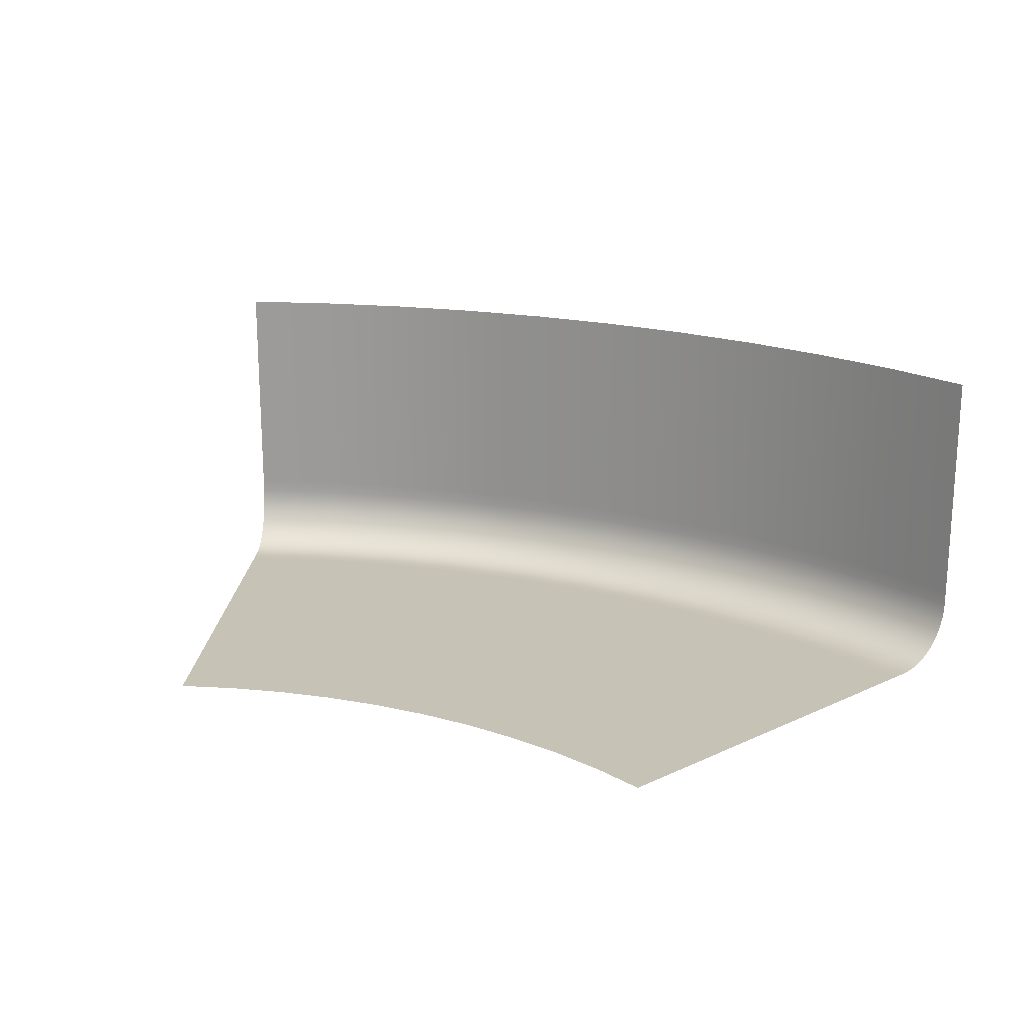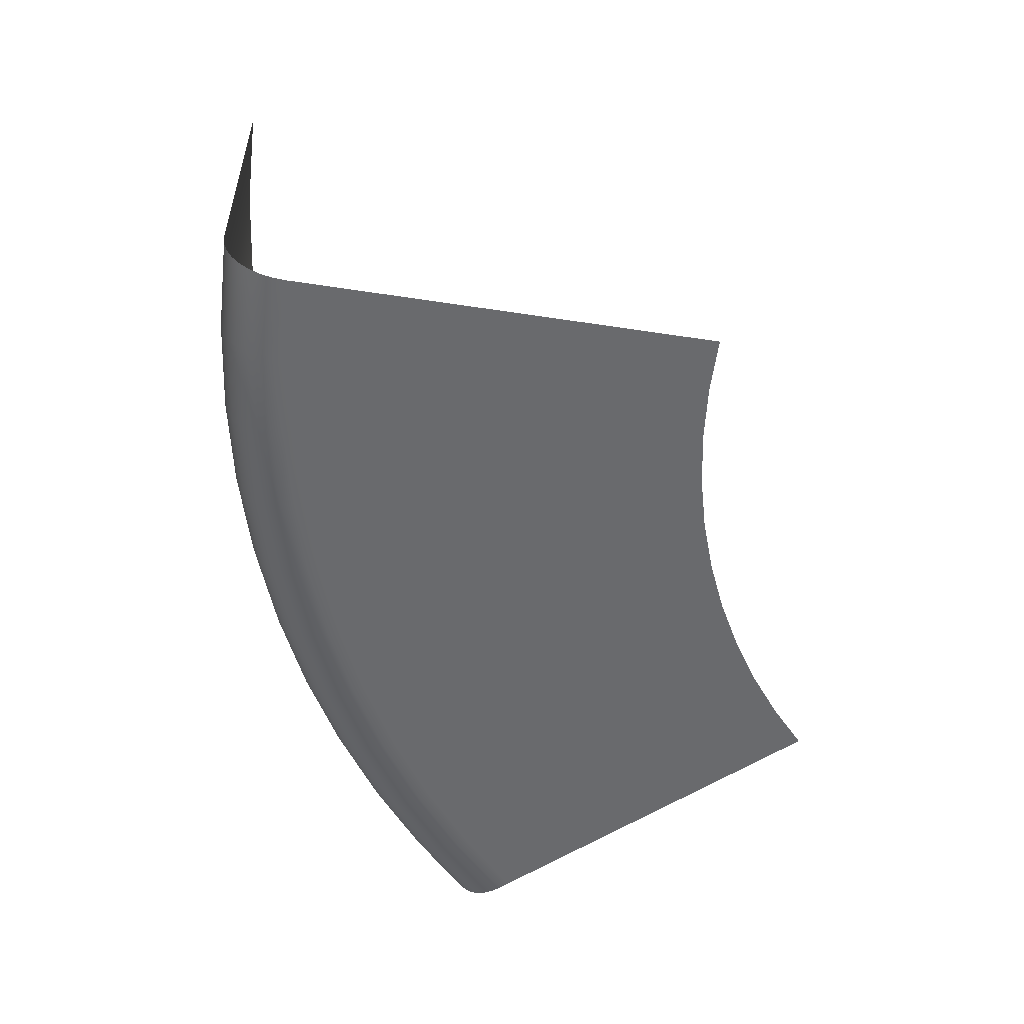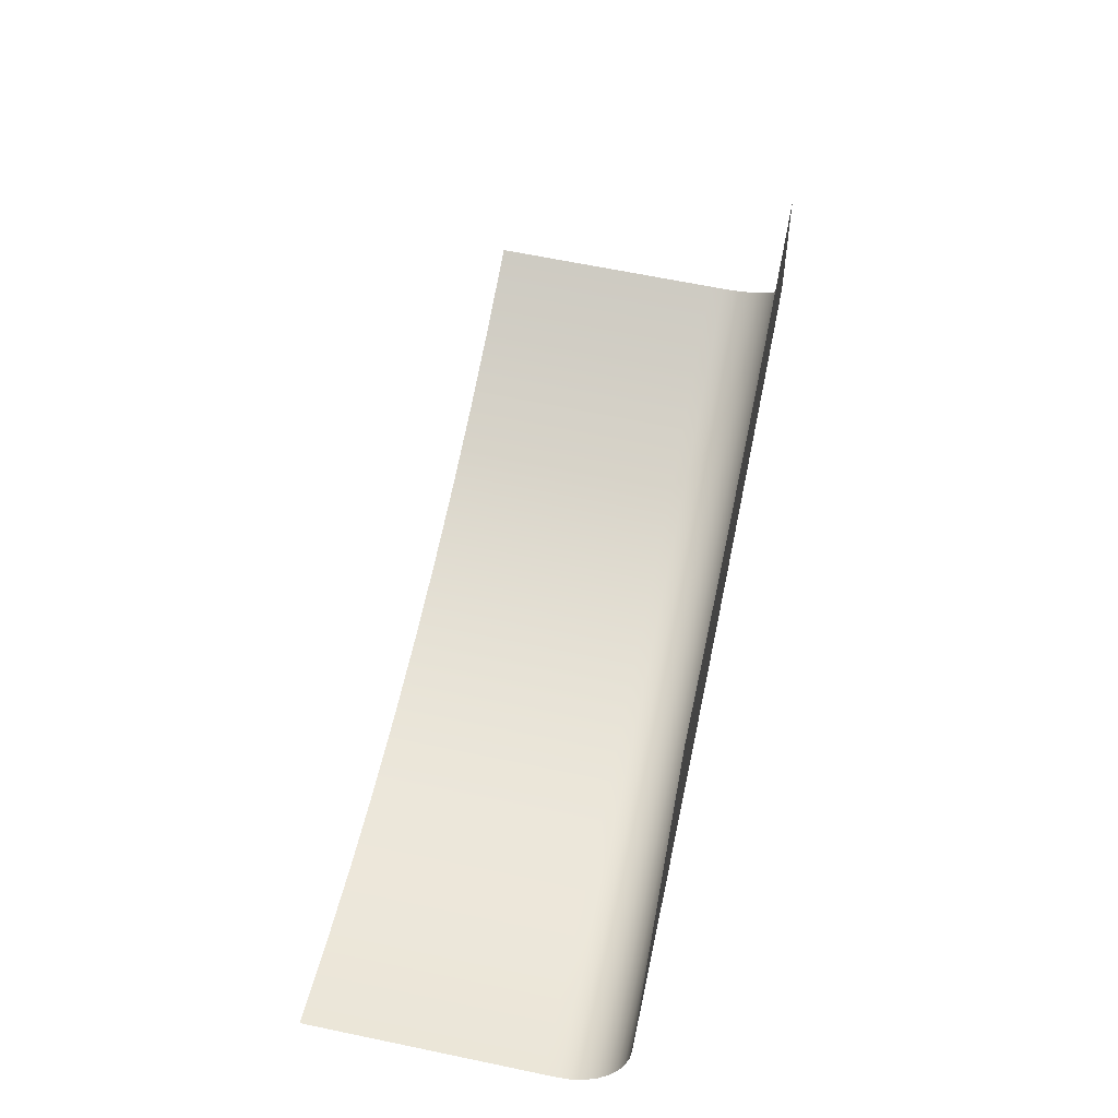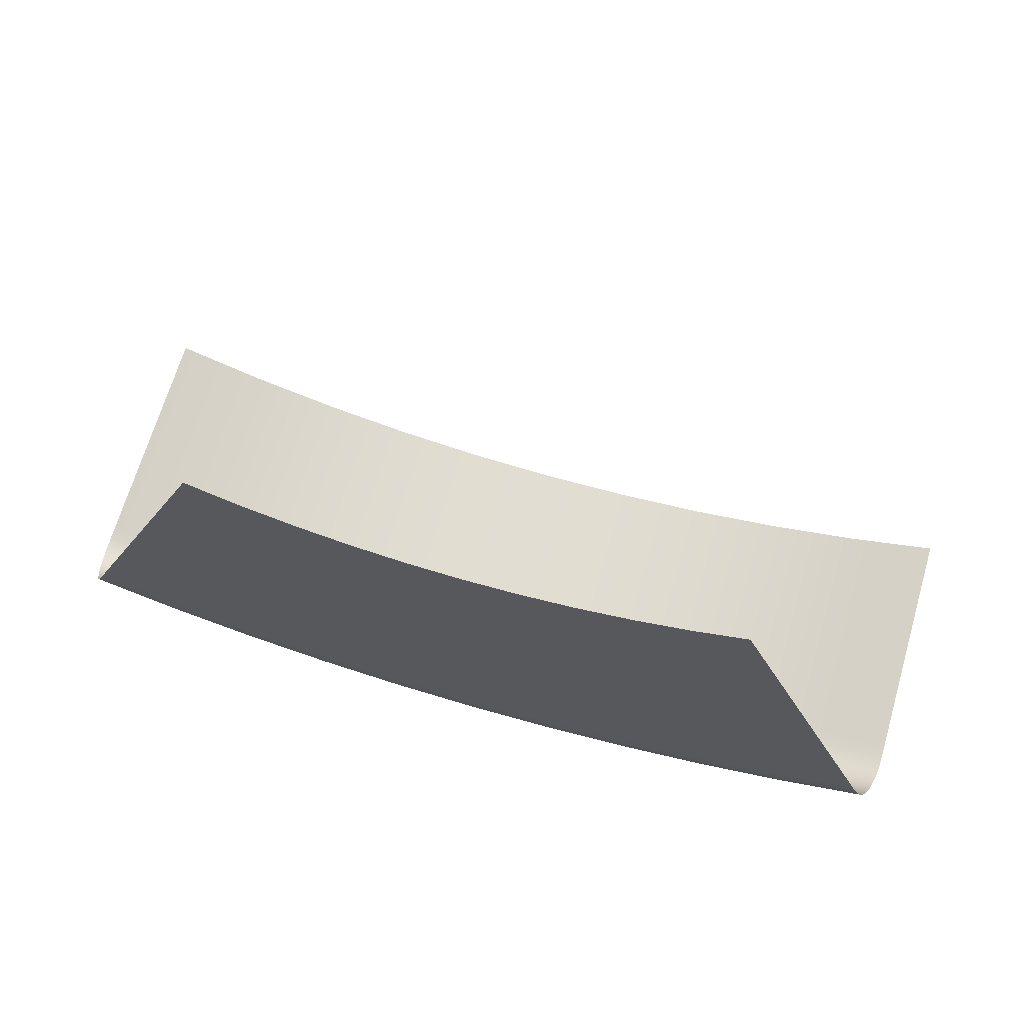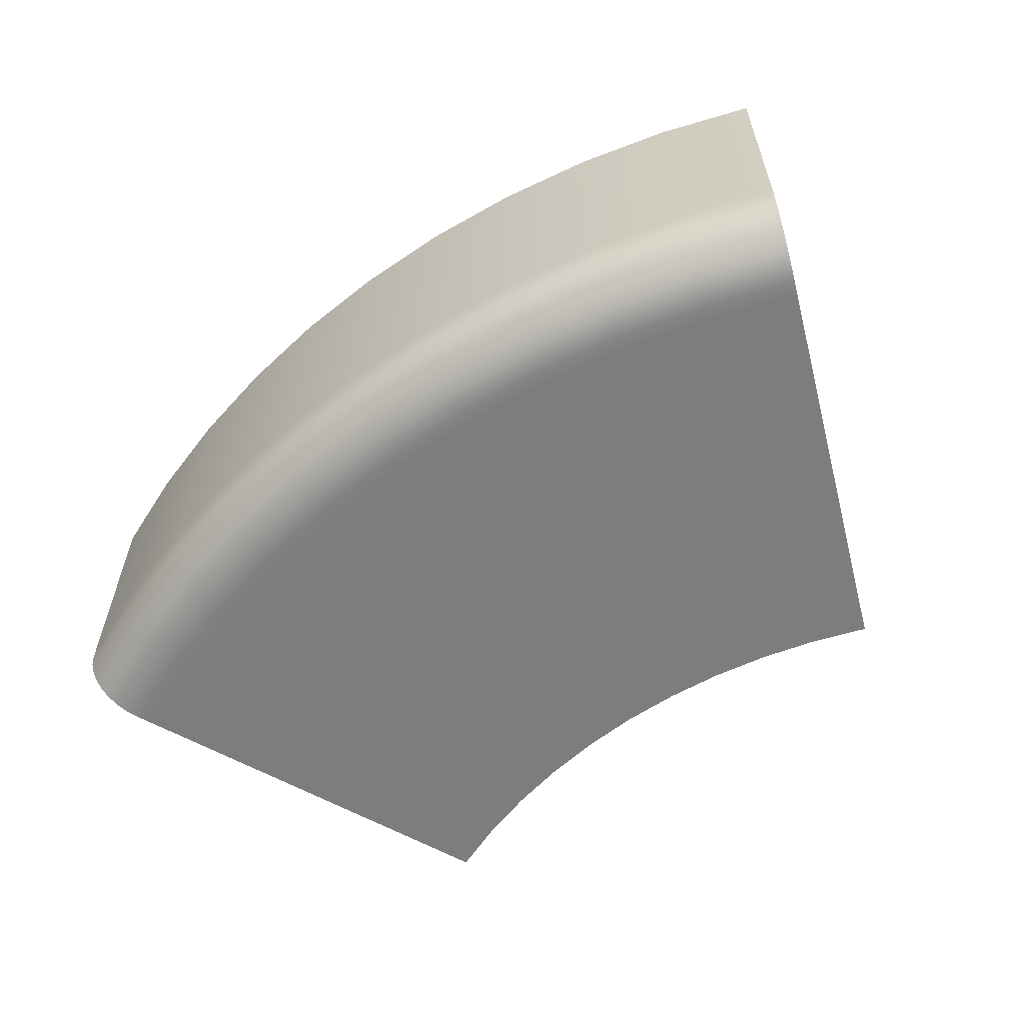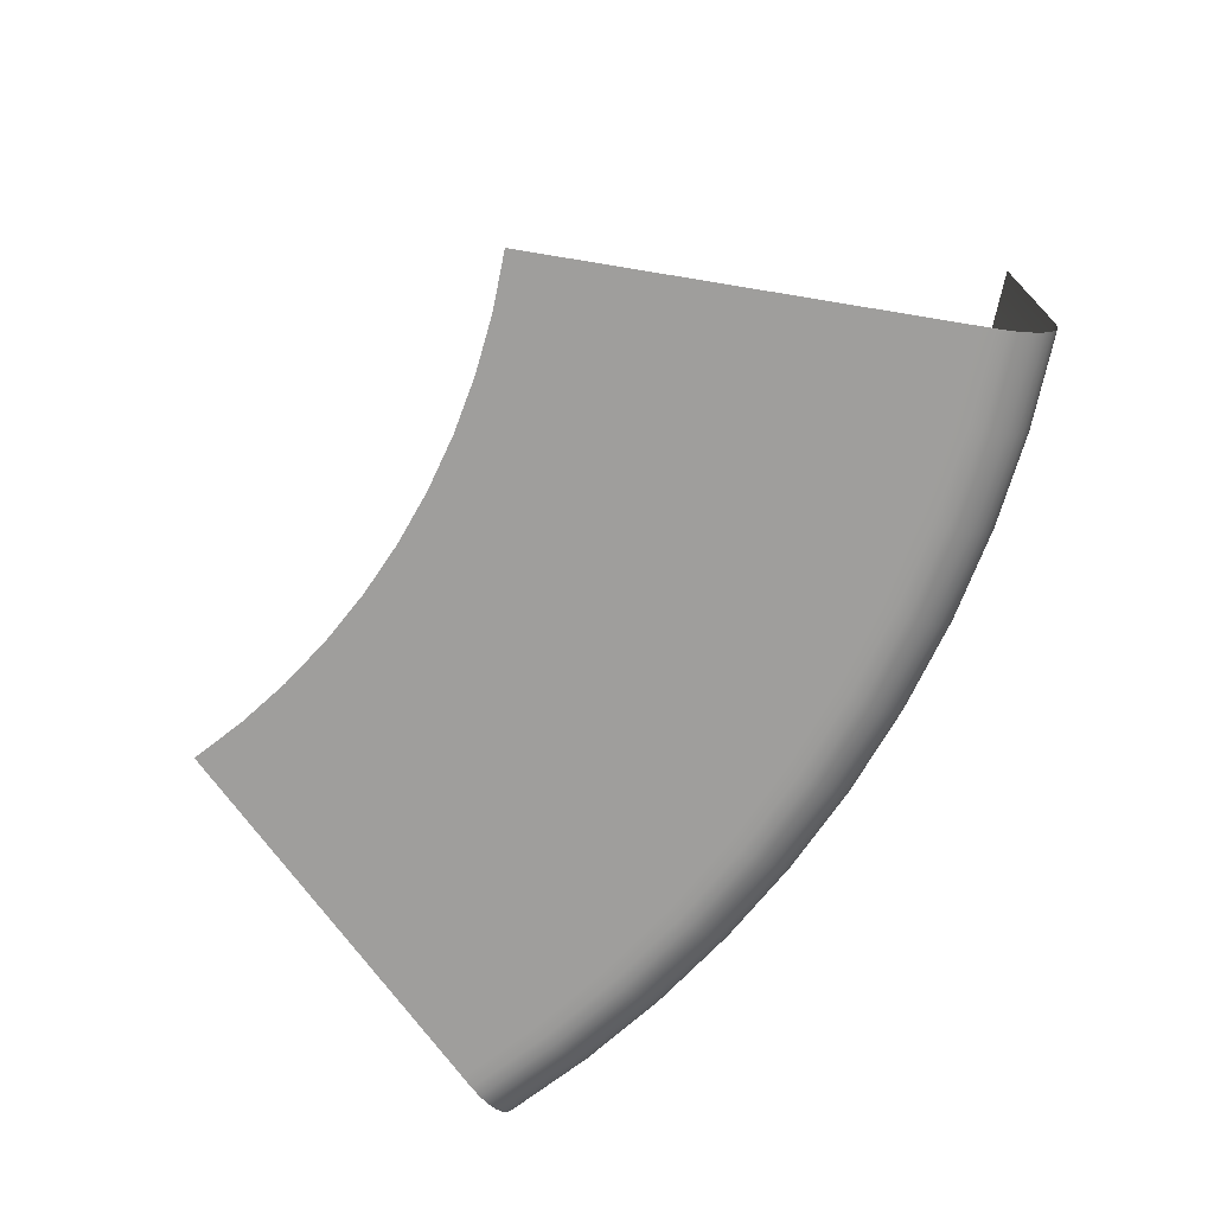
<metadata>
{"format":"obj","ext":"obj","renderer":"f3d","projection":"perspective","resolution":1024,"background":"white","views":[{"elev":19.1,"azim":26.4,"up":"+Y"},{"elev":-53.1,"azim":-76.8,"up":"+Y"},{"elev":64.2,"azim":-78.1,"up":"+Z"},{"elev":68.3,"azim":16.4,"up":"+Z"},{"elev":-59.2,"azim":-142.8,"up":"+Y"},{"elev":-70.9,"azim":58.1,"up":"+Y"}]}
</metadata>
<code>
g Studio-45_Mesh
v -4.504 0 1.896
v 4.504 0 1.896
v -5.653 3.983 -0.8798
v 5.653 3.983 -0.8798
v -5.274 0 0.03691
v 5.274 0 0.03691
v 0 0 1
v 0 3.983 -2.004
v 0 0 -1.012
v -2.304 3.983 -1.824
v -2.149 0 -0.8434
v -1.836 0 1.144
v 1.836 0 1.144
v 2.304 3.983 -1.824
v 2.149 0 -0.8434
v -5.653 0.9965 -0.8783
v 5.653 0.9965 -0.8783
v 0 0.9965 -2.003
v -2.304 0.9965 -1.822
v 2.304 0.9965 -1.822
v 1.156 3.983 -1.959
v 1.078 0 -0.9698
v 0.9206 0 1.036
v 1.155 0.9965 -1.957
v -0.9206 0 1.036
v -1.156 3.983 -1.959
v -1.078 0 -0.9698
v -1.155 0.9965 -1.957
v -4.889 0 0.9664
v 4.889 0 0.9664
v 0 0 -0.006035
v -1.992 0 0.1503
v 1.992 0 0.1503
v 0.9993 0 0.03311
v -0.9993 0 0.03311
v -5.338 0 -0.1191
v -5.653 0.82 -0.878
v -5.399 0.01576 -0.267
v -5.458 0.06242 -0.4091
v -5.513 0.1382 -0.5402
v -5.56 0.2402 -0.6552
v -5.599 0.3644 -0.7496
v -5.628 0.5062 -0.8198
v -5.646 0.66 -0.8632
v 5.653 0.82 -0.878
v 5.338 0 -0.1191
v 5.646 0.66 -0.8632
v 5.628 0.5062 -0.8198
v 5.599 0.3644 -0.7496
v 5.56 0.2402 -0.6552
v 5.513 0.1382 -0.5402
v 5.458 0.06242 -0.4091
v 5.399 0.01576 -0.267
v 0 0.82 -2.002
v 0 0 -1.181
v 0 0.66 -1.986
v 0 0.5062 -1.939
v 0 0.3644 -1.863
v 0 0.2402 -1.761
v 0 0.1382 -1.637
v 0 0.06242 -1.495
v 0 0.01576 -1.341
v -2.176 0 -1.01
v -2.304 0.82 -1.822
v -2.201 0.01576 -1.168
v -2.225 0.06242 -1.32
v -2.247 0.1382 -1.46
v -2.266 0.2402 -1.583
v -2.282 0.3644 -1.684
v -2.294 0.5062 -1.759
v -2.301 0.66 -1.806
v 2.304 0.82 -1.822
v 2.176 0 -1.01
v 2.301 0.66 -1.806
v 2.294 0.5062 -1.759
v 2.282 0.3644 -1.684
v 2.266 0.2402 -1.583
v 2.247 0.1382 -1.46
v 2.225 0.06242 -1.32
v 2.201 0.01576 -1.168
v 1.091 0 -1.138
v 1.155 0.82 -1.957
v 1.104 0.01576 -1.298
v 1.116 0.06242 -1.451
v 1.127 0.1382 -1.593
v 1.137 0.2402 -1.717
v 1.145 0.3644 -1.819
v 1.151 0.5062 -1.894
v 1.154 0.66 -1.941
v -1.091 0 -1.138
v -1.155 0.82 -1.957
v -1.104 0.01576 -1.298
v -1.116 0.06242 -1.451
v -1.127 0.1382 -1.593
v -1.137 0.2402 -1.717
v -1.145 0.3644 -1.819
v -1.151 0.5062 -1.894
v -1.154 0.66 -1.941
v -3.359 -0.000625 4.658
v 3.359 -0.000625 4.658
v 0 -0.000625 3.99
v -1.369 -0.000625 4.098
v 1.369 -0.000625 4.098
v 0.6867 -0.000625 4.017
v -0.6867 -0.000625 4.017
v 2.744 0 1.324
v 3.635 0 1.575
v 4.563 3.983 -1.282
v 3.444 3.983 -1.597
v 4.256 0 -0.3383
v 3.213 0 -0.6323
v 4.562 0.9965 -1.28
v 3.444 0.9965 -1.596
v 3.946 0 0.6186
v 2.978 0 0.346
v 4.562 0.82 -1.28
v 3.444 0.82 -1.595
v 3.44 0.66 -1.58
v 4.557 0.66 -1.265
v 3.429 0.5062 -1.534
v 4.543 0.5062 -1.22
v 3.411 0.3644 -1.46
v 4.519 0.3644 -1.148
v 3.387 0.2402 -1.361
v 4.488 0.2402 -1.051
v 3.358 0.1382 -1.24
v 4.449 0.1382 -0.9324
v 3.325 0.06242 -1.102
v 4.406 0.06242 -0.7975
v 3.289 0.01576 -0.9522
v 4.358 0.01576 -0.6511
v 3.252 0 -0.7966
v 4.309 0 -0.4989
v 2.047 -0.000625 4.232
v 2.711 -0.000625 4.419
v -3.444 3.983 -1.597
v -4.563 3.983 -1.282
v -3.213 0 -0.6323
v -4.256 0 -0.3383
v -3.635 0 1.575
v -2.744 0 1.324
v -3.444 0.9965 -1.596
v -4.562 0.9965 -1.28
v -2.978 0 0.346
v -3.946 0 0.6186
v -3.444 0.82 -1.595
v -4.562 0.82 -1.28
v -4.557 0.66 -1.265
v -3.44 0.66 -1.58
v -4.543 0.5062 -1.22
v -3.429 0.5062 -1.534
v -4.519 0.3644 -1.148
v -3.411 0.3644 -1.46
v -4.488 0.2402 -1.051
v -3.387 0.2402 -1.361
v -4.449 0.1382 -0.9324
v -3.358 0.1382 -1.24
v -4.406 0.06242 -0.7975
v -3.325 0.06242 -1.102
v -4.358 0.01576 -0.6511
v -3.289 0.01576 -0.9522
v -4.309 0 -0.4989
v -3.252 0 -0.7966
v -2.711 -0.000625 4.419
v -2.047 -0.000625 4.232
v 5.653 1.992 -0.8788
v 5.653 2.988 -0.8793
v 0 1.992 -2.003
v 0 2.988 -2.004
v -2.304 1.992 -1.822
v -2.304 2.988 -1.823
v 2.304 1.992 -1.822
v 2.304 2.988 -1.823
v -5.653 2.988 -0.8793
v -5.653 1.992 -0.8788
v 1.156 1.992 -1.958
v 1.156 2.988 -1.959
v -1.156 1.992 -1.958
v -1.156 2.988 -1.959
v 3.444 1.992 -1.596
v 3.444 2.988 -1.597
v 4.563 1.992 -1.281
v 4.563 2.988 -1.281
v -4.563 1.992 -1.281
v -4.563 2.988 -1.281
v -3.444 1.992 -1.596
v -3.444 2.988 -1.597
g off
f 45 112 116
f 167 108 183
f 30 110 114
f 35 9 27
f 169 26 179
f 82 18 54
f 6 133 110
f 187 10 136
f 144 11 138
f 34 15 22
f 173 21 177
f 72 24 82
f 11 163 138
f 9 90 27
f 22 55 9
f 27 63 11
f 54 28 91
f 177 8 169
f 31 22 9
f 22 73 81
f 64 28 19
f 179 10 171
f 35 11 32
f 25 32 12
f 23 31 7
f 13 34 23
f 141 32 144
f 7 35 25
f 107 30 114
f 37 148 147
f 44 150 148
f 43 152 150
f 42 154 152
f 154 40 156
f 40 158 156
f 39 160 158
f 160 36 162
f 54 89 82
f 89 57 88
f 88 58 87
f 58 86 87
f 59 85 86
f 60 84 85
f 61 83 84
f 62 81 83
f 64 98 91
f 71 97 98
f 70 96 97
f 69 95 96
f 68 94 95
f 67 93 94
f 66 92 93
f 65 90 92
f 117 74 118
f 118 75 120
f 75 122 120
f 122 77 124
f 77 126 124
f 126 79 128
f 79 130 128
f 80 132 130
f 82 74 72
f 74 88 75
f 88 76 75
f 87 77 76
f 86 78 77
f 78 84 79
f 84 80 79
f 83 73 80
f 91 56 54
f 98 57 56
f 97 58 57
f 96 59 58
f 95 60 59
f 60 93 61
f 93 62 61
f 92 55 62
f 64 142 146
f 13 134 106
f 12 105 25
f 23 101 104
f 25 101 7
f 1 164 140
f 23 103 13
f 2 135 100
f 106 135 107
f 131 46 53
f 130 133 131
f 129 53 52
f 129 130 131
f 127 52 51
f 126 129 127
f 125 51 50
f 124 127 125
f 123 50 49
f 122 125 123
f 121 49 48
f 120 123 121
f 119 48 47
f 118 121 119
f 45 119 47
f 117 119 116
f 106 33 13
f 107 115 106
f 111 73 15
f 111 133 132
f 115 15 33
f 114 111 115
f 181 14 173
f 183 109 181
f 72 113 20
f 116 113 117
f 12 165 102
f 140 165 141
f 37 143 16
f 147 142 143
f 65 163 63
f 160 163 161
f 159 65 66
f 158 161 159
f 157 66 67
f 156 159 157
f 68 157 67
f 154 157 155
f 153 68 69
f 152 155 153
f 70 153 69
f 150 153 151
f 149 70 71
f 149 150 151
f 146 71 64
f 147 149 146
f 140 29 1
f 141 145 140
f 139 36 5
f 138 162 139
f 145 5 29
f 144 139 145
f 185 3 174
f 187 137 185
f 142 184 143
f 184 187 185
f 16 184 175
f 184 174 175
f 113 182 180
f 182 181 180
f 113 172 20
f 180 173 172
f 28 170 19
f 178 171 170
f 24 168 18
f 176 169 168
f 20 176 24
f 172 177 176
f 19 186 142
f 170 187 186
f 18 178 28
f 168 179 178
f 17 182 112
f 166 183 182
f 45 17 112
f 167 4 108
f 30 6 110
f 35 31 9
f 169 8 26
f 82 24 18
f 6 46 133
f 187 171 10
f 144 32 11
f 34 33 15
f 173 14 21
f 72 20 24
f 11 63 163
f 9 55 90
f 22 81 55
f 27 90 63
f 54 18 28
f 177 21 8
f 31 34 22
f 22 15 73
f 64 91 28
f 179 26 10
f 35 27 11
f 25 35 32
f 23 34 31
f 13 33 34
f 141 12 32
f 7 31 35
f 107 2 30
f 37 44 148
f 44 43 150
f 43 42 152
f 42 41 154
f 154 41 40
f 40 39 158
f 39 38 160
f 160 38 36
f 54 56 89
f 89 56 57
f 88 57 58
f 58 59 86
f 59 60 85
f 60 61 84
f 61 62 83
f 62 55 81
f 64 71 98
f 71 70 97
f 70 69 96
f 69 68 95
f 68 67 94
f 67 66 93
f 66 65 92
f 65 63 90
f 117 72 74
f 118 74 75
f 75 76 122
f 122 76 77
f 77 78 126
f 126 78 79
f 79 80 130
f 80 73 132
f 82 89 74
f 74 89 88
f 88 87 76
f 87 86 77
f 86 85 78
f 78 85 84
f 84 83 80
f 83 81 73
f 91 98 56
f 98 97 57
f 97 96 58
f 96 95 59
f 95 94 60
f 60 94 93
f 93 92 62
f 92 90 55
f 64 19 142
f 13 103 134
f 12 102 105
f 23 7 101
f 25 105 101
f 1 99 164
f 23 104 103
f 2 107 135
f 106 134 135
f 131 133 46
f 130 132 133
f 129 131 53
f 129 128 130
f 127 129 52
f 126 128 129
f 125 127 51
f 124 126 127
f 123 125 50
f 122 124 125
f 121 123 49
f 120 122 123
f 119 121 48
f 118 120 121
f 45 116 119
f 117 118 119
f 106 115 33
f 107 114 115
f 111 132 73
f 111 110 133
f 115 111 15
f 114 110 111
f 181 109 14
f 183 108 109
f 72 117 113
f 116 112 113
f 12 141 165
f 140 164 165
f 37 147 143
f 147 146 142
f 65 161 163
f 160 162 163
f 159 161 65
f 158 160 161
f 157 159 66
f 156 158 159
f 68 155 157
f 154 156 157
f 153 155 68
f 152 154 155
f 70 151 153
f 150 152 153
f 149 151 70
f 149 148 150
f 146 149 71
f 147 148 149
f 140 145 29
f 141 144 145
f 139 162 36
f 138 163 162
f 145 139 5
f 144 138 139
f 185 137 3
f 187 136 137
f 142 186 184
f 184 186 187
f 16 143 184
f 184 185 174
f 113 112 182
f 182 183 181
f 113 180 172
f 180 181 173
f 28 178 170
f 178 179 171
f 24 176 168
f 176 177 169
f 20 172 176
f 172 173 177
f 19 170 186
f 170 171 187
f 18 168 178
f 168 169 179
f 17 166 182
f 166 167 183

</code>
